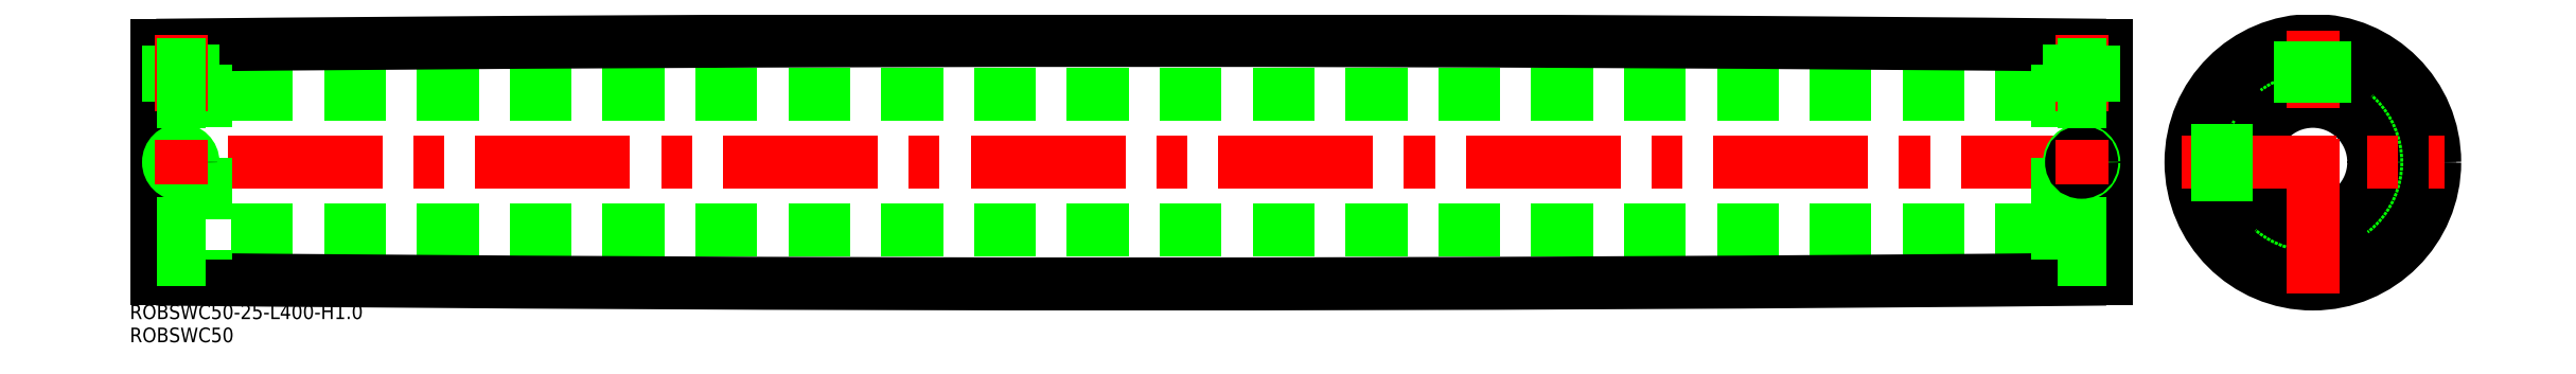
<metadata>
{"format":"dxf","ext":"dxf","renderer":"ezdxf+matplotlib","layout":"modelspace","background":"white","min_lineweight":24,"dpi":150}
</metadata>
<code>
0
SECTION
2
ENTITIES
0
LINE
8
0
10
390
20
-14
30
0
11
10
21
-14
31
0
0
ARC
8
0
10
200
20
1.998e+04
30
0
40
2e+04
50
269.4
51
270.6
0
LINE
8
0
10
390
20
14
30
0
11
10
21
14
31
0
0
ARC
8
0
10
200
20
-1.998e+04
30
0
40
2e+04
50
89.43
51
90.57
0
LINE
8
CENTER
10
402
20
-4.512e-13
30
0
11
-2
21
-4.512e-13
31
0
0
LINE
8
0
10
10
20
20
30
0
11
10
21
-20
31
0
0
LINE
8
0
10
0
20
24
30
0
11
0
21
-24
31
0
0
TEXT
8
0
10
-5.461
20
-36.96
30
0
40
3
1
ROBSWC50
0
TEXT
8
0
10
-5.461
20
-32.21
30
0
40
3
1
ROBSWC50-25-L400-H1
0
LINE
8
0
10
10
20
-20
30
0
11
0
21
-20
31
0
0
LINE
8
0
10
10
20
-12.5
30
0
11
0
21
-12.5
31
0
0
LINE
8
0
10
7.5
20
12.5
30
0
11
7.5
21
24.07
31
0
0
LINE
8
0
10
7.067
20
12.5
30
0
11
7.067
21
24.07
31
0
0
LINE
8
0
10
2.933
20
12.5
30
0
11
2.933
21
24.03
31
0
0
LINE
8
0
10
2.5
20
12.5
30
0
11
2.5
21
24.02
31
0
0
LINE
8
CENTER
10
5
20
26.05
30
0
11
5
21
10.5
31
0
0
CIRCLE
8
0
10
5
20
-4.512e-13
30
0
40
2.067
0
CIRCLE
8
0
10
5
20
-4.512e-13
30
0
40
2.5
0
LINE
8
0
10
10
20
12.5
30
0
11
0
21
12.5
31
0
0
LINE
8
0
10
10
20
20
30
0
11
0
21
20
31
0
0
LINE
8
0
10
390
20
20
30
0
11
390
21
-20
31
0
0
CIRCLE
8
0
10
442.4
20
-4.512e-13
30
0
40
20
0
CIRCLE
8
0
10
442.4
20
-4.512e-13
30
0
40
14
0
CIRCLE
8
0
10
442.4
20
-4.512e-13
30
0
40
12.5
0
CIRCLE
8
0
10
442.4
20
-4.228e-13
30
0
40
25
0
CIRCLE
8
0
10
442.4
20
-4.512e-13
30
0
40
24
0
LINE
8
0
10
400
20
24
30
0
11
400
21
-24
31
0
0
LINE
8
CENTER
10
442.4
20
-27
30
0
11
442.4
21
27
31
0
0
LINE
8
0
10
390
20
-20
30
0
11
400
21
-20
31
0
0
LINE
8
0
10
390
20
-12.5
30
0
11
400
21
-12.5
31
0
0
LINE
8
0
10
439.9
20
12.25
30
0
11
439.9
21
24.87
31
0
0
LINE
8
0
10
440.4
20
12.33
30
0
11
440.4
21
24.91
31
0
0
LINE
8
0
10
444.5
20
12.33
30
0
11
444.5
21
24.91
31
0
0
LINE
8
0
10
444.9
20
12.25
30
0
11
444.9
21
24.87
31
0
0
LINE
8
CENTER
10
395
20
26.05
30
0
11
395
21
10.5
31
0
0
LINE
8
0
10
397.5
20
12.5
30
0
11
397.5
21
24.02
31
0
0
LINE
8
0
10
397.1
20
12.5
30
0
11
397.1
21
24.03
31
0
0
LINE
8
0
10
392.9
20
12.5
30
0
11
392.9
21
24.07
31
0
0
LINE
8
0
10
392.5
20
12.5
30
0
11
392.5
21
24.07
31
0
0
LINE
8
CENTER
10
415.4
20
-4.513e-13
30
0
11
469.4
21
-4.404e-13
31
0
0
CIRCLE
8
0
10
395
20
-4.512e-13
30
0
40
2.5
0
CIRCLE
8
0
10
395
20
-4.512e-13
30
0
40
2.067
0
LINE
8
0
10
430.2
20
-2.5
30
0
11
417.6
21
-2.5
31
0
0
LINE
8
0
10
430.1
20
-2.067
30
0
11
417.5
21
-2.067
31
0
0
LINE
8
0
10
430.2
20
2.5
30
0
11
417.6
21
2.5
31
0
0
LINE
8
0
10
430.1
20
2.067
30
0
11
417.5
21
2.067
31
0
0
LINE
8
0
10
390
20
12.5
30
0
11
400
21
12.5
31
0
0
LINE
8
0
10
390
20
20
30
0
11
400
21
20
31
0
0
LINE
8
CENTER
10
395
20
4.5
30
0
11
395
21
-4.5
31
0
0
LINE
8
CENTER
10
5
20
4.5
30
0
11
5
21
-4.5
31
0
0
ENDSEC
0
EOF

</code>
